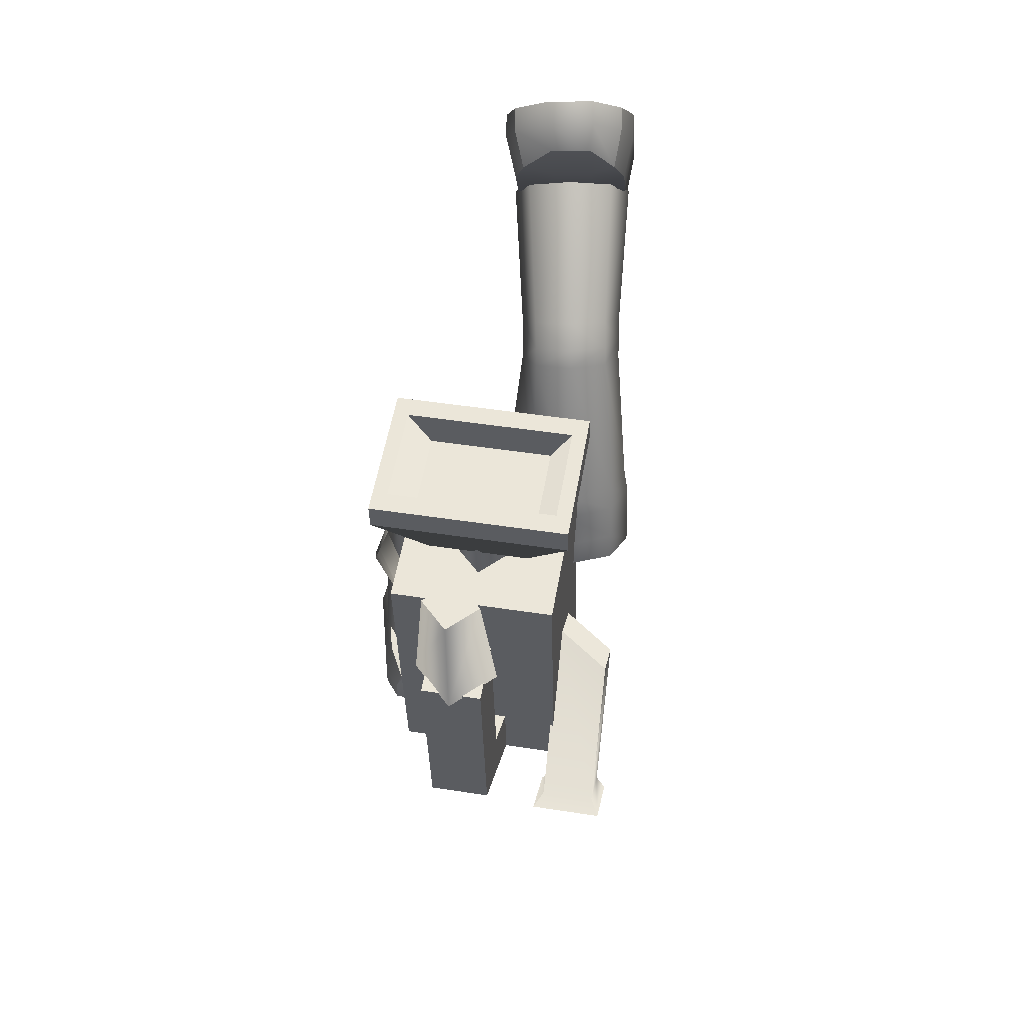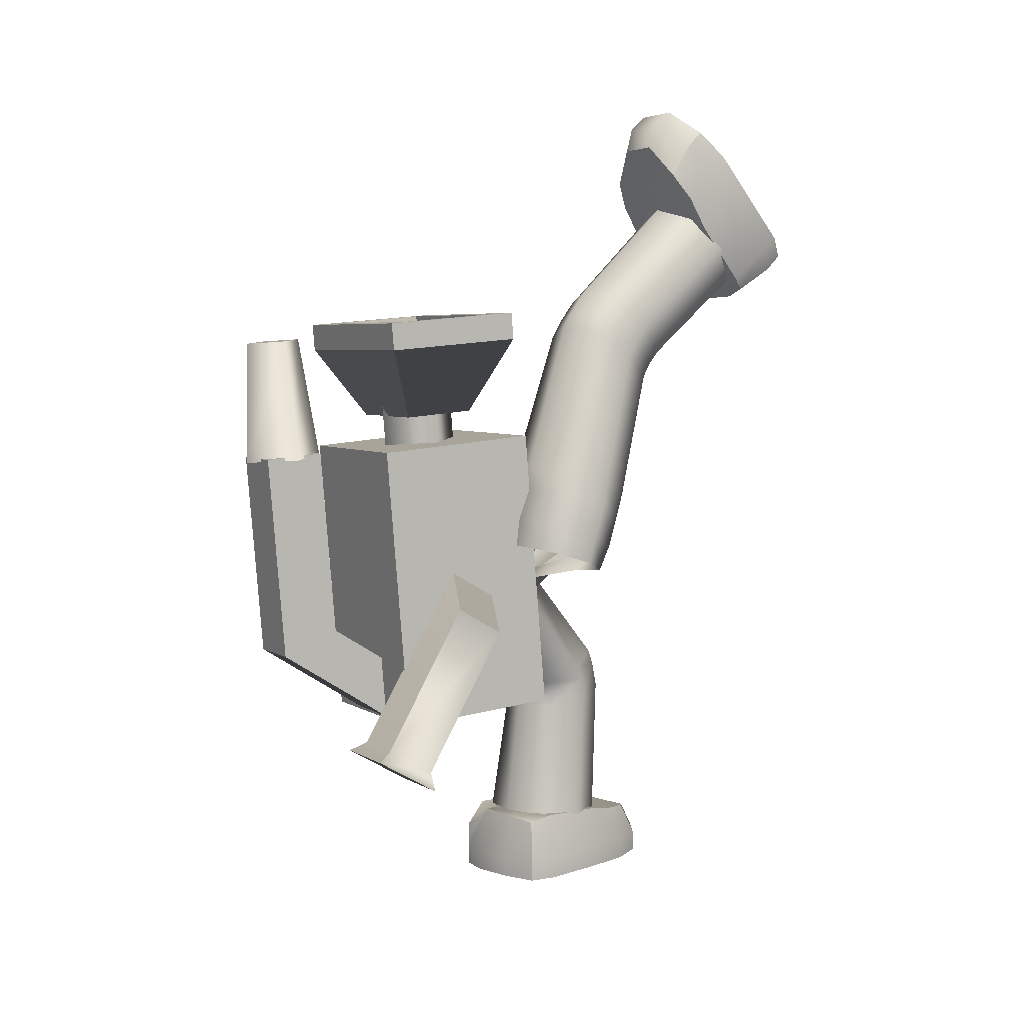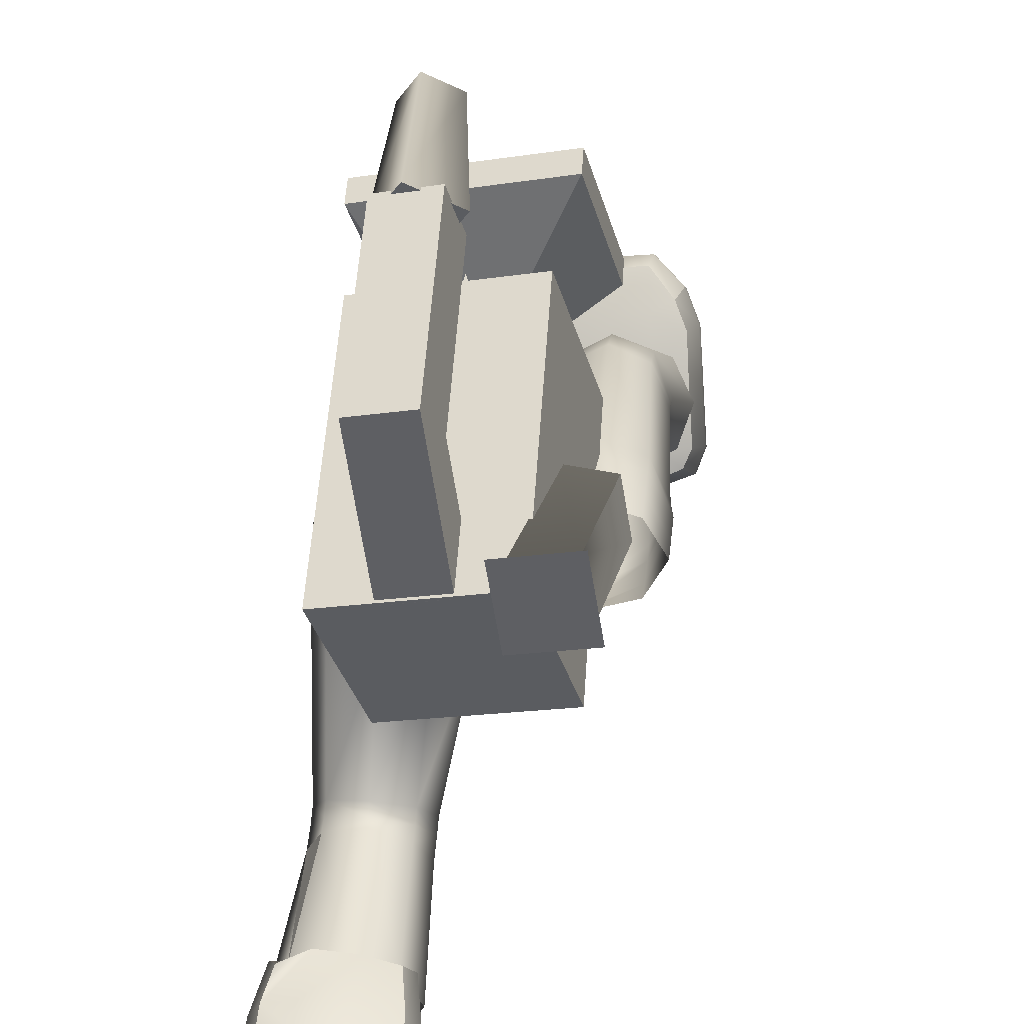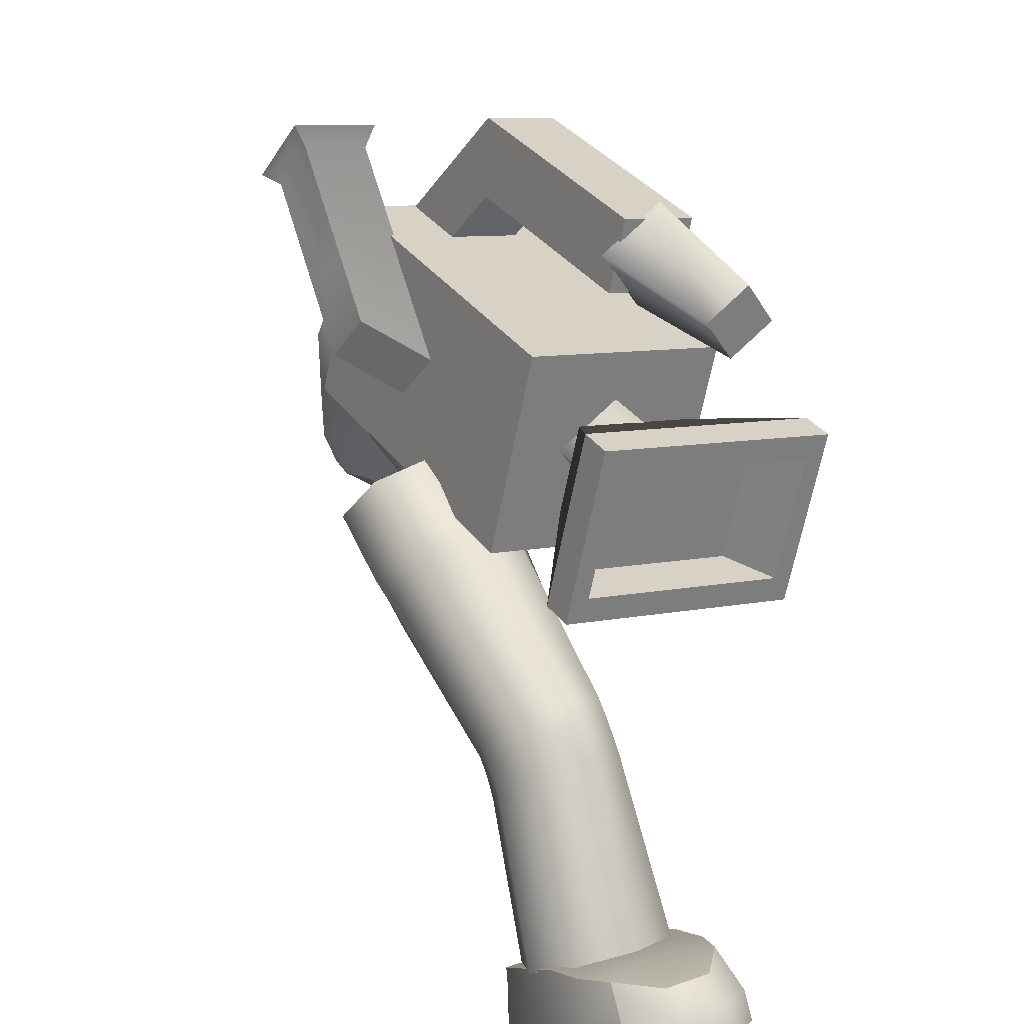
<metadata>
{"format":"obj","ext":"obj","renderer":"f3d","projection":"perspective","resolution":1024,"background":"white","views":[{"elev":50.0,"azim":175.1,"up":"+Z"},{"elev":5.5,"azim":-134.6,"up":"+Z"},{"elev":51.7,"azim":-174.4,"up":"+Y"},{"elev":37.4,"azim":-27.9,"up":"+Y"}]}
</metadata>
<code>
v  -0.9895 6.358 1.287
v  -1.092 6.085 -2.343
v  0.9532 5.544 -2.36
v  1.056 5.817 1.27
v  -0.4589 8.369 1.12
v  1.586 7.828 1.103
v  1.484 7.555 -2.526
v  -0.5613 8.096 -2.509
v  0.8239 7.031 1.824
v  0.1903 6.664 1.87
v  0.147 6.548 0.3346
v  0.7806 6.916 0.2891
v  -0.1793 7.296 1.833
v  -0.2226 7.181 0.2975
v  0.4543 7.664 1.787
v  0.411 7.548 0.252
v  -1.075 6.709 2.932
v  -1.085 6.683 2.587
v  1.319 6.047 2.567
v  1.329 6.073 2.912
v  -0.6248 8.415 2.791
v  1.779 7.779 2.771
v  1.769 7.753 2.426
v  -0.6345 8.389 2.446
v  -0.5741 6.798 2.424
v  0.9298 6.4 2.411
v  1.251 7.617 2.311
v  -0.253 8.015 2.323
v  0.8217 6.542 1.612
v  -0.4224 6.871 1.622
v  -0.1893 7.754 1.549
v  1.055 7.425 1.539
v  1.214 6.365 2.893
v  -0.8307 6.906 2.91
v  1.535 7.581 2.792
v  -0.5098 8.122 2.809
v  0.3614 8.806 1.093
v  0.295 8.629 -1.259
v  1.023 8.437 -1.265
v  1.089 8.614 1.087
v  0.5503 9.522 1.034
v  1.278 9.329 1.028
v  1.205 9.135 -1.558
v  0.4773 9.327 -1.552
v  0.8367 7.748 -1.715
v  0.1089 7.94 -1.709
v  0.0863 7.88 -2.512
v  0.8141 7.687 -2.518
v  1.209 9.088 2.553
v  0.7707 8.834 2.584
v  0.6866 8.565 1.062
v  1.32 8.932 1.016
v  0.5149 9.272 2.559
v  0.3171 9.197 1.025
v  0.9533 9.526 2.527
v  0.9506 9.565 0.9792
v  -1.184 8.277 -2.989
v  -0.522 8.102 -2.994
v  -0.8346 6.852 -0.8248
v  -1.433 7.282 -1.242
v  -0.683 7.414 -0.4829
v  -0.3704 8.664 -2.652
v  -1.032 8.839 -2.647
v  -1.281 7.844 -0.8998
v  -0.412 8.072 -3.219
v  -1.298 8.306 -3.211
v  -1.095 9.059 -2.754
v  -0.2091 8.824 -2.761
g cam_4_Box002
f 1 2 3
f 3 4 1
f 5 6 7
f 7 8 5
f 1 4 6
f 6 5 1
f 4 3 7
f 7 6 4
f 3 2 8
f 8 7 3
f 2 1 5
f 5 8 2
f 9 10 11
f 11 12 9
f 10 13 14
f 14 11 10
f 13 15 16
f 16 14 13
f 15 9 12
f 12 16 15
f 13 10 9
f 9 15 13
f 11 14 16
f 16 12 11
f 17 18 19
f 19 20 17
f 21 22 23
f 23 24 21
f 25 26 27
f 27 28 25
f 20 19 23
f 23 22 20
f 29 30 31
f 31 32 29
f 18 17 21
f 21 24 18
f 19 18 30
f 30 29 19
f 18 24 31
f 31 30 18
f 24 23 32
f 32 31 24
f 23 19 29
f 29 32 23
f 17 20 33
f 33 34 17
f 20 22 35
f 35 33 20
f 22 21 36
f 36 35 22
f 21 17 34
f 34 36 21
f 34 33 26
f 26 25 34
f 33 35 27
f 27 26 33
f 35 36 28
f 28 27 35
f 36 34 25
f 25 28 36
f 37 38 39
f 39 40 37
f 41 42 43
f 43 44 41
f 37 40 42
f 42 41 37
f 40 39 43
f 43 42 40
f 45 46 47
f 47 48 45
f 38 37 41
f 41 44 38
f 39 38 46
f 46 45 39
f 38 44 47
f 47 46 38
f 44 43 48
f 48 47 44
f 43 39 45
f 45 48 43
f 49 50 51
f 51 52 49
f 50 53 54
f 54 51 50
f 53 55 56
f 56 54 53
f 55 49 52
f 52 56 55
f 53 50 49
f 49 55 53
f 51 54 56
f 56 52 51
f 57 58 59
f 59 60 57
f 61 62 63
f 63 64 61
f 60 59 61
f 61 64 60
f 58 62 61
f 61 59 58
f 65 66 67
f 67 68 65
f 57 63 67
f 67 66 57
f 66 65 58
f 58 57 66
f 68 67 63
f 63 62 68
f 65 68 62
f 62 58 65
f 60 64 63
f 63 57 60
v  1.516 4.562 -4.52
v  1.436 4.315 -2.897
v  1.625 3.832 -2.815
v  1.739 4.019 -4.549
v  0.9797 4.768 -4.49
v  0.9797 4.529 -2.92
v  0.443 4.555 -4.514
v  0.5232 4.3 -2.909
v  0.2207 4.02 -4.549
v  0.3341 3.806 -2.812
v  0.443 3.484 -4.583
v  0.5232 3.324 -2.705
v  0.9797 3.263 -4.597
v  0.9797 3.125 -2.67
v  1.516 3.483 -4.584
v  1.436 3.326 -2.713
v  1.436 4.316 -2.715
v  1.436 4.385 -2.557
v  1.625 3.936 -2.36
v  1.625 3.858 -2.545
v  0.9797 4.506 -2.786
v  0.9797 4.571 -2.641
v  0.5232 4.316 -2.716
v  0.5232 4.386 -2.552
v  0.3341 3.858 -2.545
v  0.3341 3.935 -2.359
v  0.5232 3.401 -2.373
v  0.5232 3.484 -2.169
v  0.9797 3.211 -2.303
v  0.9797 3.298 -2.089
v  1.436 3.401 -2.373
v  1.436 3.485 -2.168
v  1.516 5.647 -1.511
v  1.739 5.267 -1.131
v  0.9797 5.804 -1.668
v  0.443 5.647 -1.511
v  0.0627 5.268 -1.124
v  0.443 4.888 -0.7518
v  0.9797 4.73 -0.5946
v  1.516 4.888 -0.7518
v  1.522 5.857 -1.301
v  1.786 5.477 -0.9211
v  0.8825 6.132 -1.575
v  0 6.135 -1.578
v  -0.0041 5.303 -0.8091
v  0 4.883 -0.4163
v  0.8825 4.941 -0.3844
v  1.522 5.098 -0.5416
v  1.522 6.168 -0.989
v  1.786 5.789 -0.6095
v  0.8825 6.402 -1.222
v  0 6.46 -1.28
v  0.8825 5.252 -0.0728
v  0 5.229 -0.0497
v  1.522 5.409 -0.23
v  1.522 6.38 -0.6923
v  1.786 6.043 -0.3556
v  0.8825 6.519 -0.8318
v  0 6.571 -0.8832
v  0.8825 5.567 0.1205
v  0 5.547 0.1409
v  1.522 5.707 -0.0189
v  0.3042 2.691 -5.367
v  0.1594 3.137 -5.377
v  0.7509 2.908 -5.372
v  0.7509 2.283 -5.358
v  0.4018 2.875 -4.644
v  0.7867 2.444 -4.775
v  0.7867 2.96 -4.656
v  0.2779 3.236 -4.605
v  0.7509 2.289 -5.072
v  0.3042 2.698 -5.081
v  1.803 3.137 -5.377
v  1.803 3.143 -5.091
v  1.659 2.698 -5.081
v  1.659 2.691 -5.367
v  1.312 5.025 -5.418
v  1.312 5.032 -5.132
v  1.659 4.925 -5.13
v  1.659 4.918 -5.416
v  0.1594 4.599 -5.399
v  0.1594 4.604 -5.123
v  0.3039 4.925 -5.13
v  0.3039 4.918 -5.416
v  1.803 4.598 -5.409
v  1.312 4.597 -5.417
v  1.567 2.875 -4.644
v  1.692 3.248 -4.591
v  1.269 3.006 -4.587
v  1.269 2.444 -4.775
v  1.312 2.289 -5.072
v  1.312 2.283 -5.358
v  0.7509 5.026 -5.412
v  0.7509 5.024 -5.098
v  0.7509 4.597 -5.415
v  0.7867 4.912 -4.531
v  0.4022 4.84 -4.574
v  0.2779 4.57 -4.489
v  0.7867 4.599 -4.509
v  1.803 4.605 -5.125
v  0.1594 3.707 -5.395
v  0.1594 3.706 -5.112
v  1.803 3.706 -5.392
v  1.312 3.703 -5.382
v  1.567 5.004 -4.755
v  1.269 4.891 -4.504
v  1.269 4.592 -4.504
v  1.692 4.606 -4.515
v  0.7509 3.705 -5.389
v  0.2779 3.683 -4.539
v  0.7867 3.657 -4.549
v  1.803 3.707 -5.11
v  1.269 3.657 -4.549
v  1.692 3.657 -4.549
v  0.1594 3.143 -5.091
v  1.312 2.908 -5.372
v  -1.786 3.05 3.442
v  -1.937 3.426 3.858
v  -1.694 4.735 2.759
v  -1.564 4.318 2.412
v  -1.283 2.833 3.248
v  -1.137 4.106 2.239
v  -0.7239 2.902 3.389
v  -0.658 4.213 2.38
v  -0.4357 3.216 3.784
v  -0.4126 4.591 2.715
v  -0.5874 3.592 4.2
v  -0.5443 5.01 3.052
v  -1.09 3.809 4.394
v  -0.9739 5.224 3.205
v  -1.649 3.74 4.253
v  -1.45 5.112 3.083
v  -1.539 4.47 2.234
v  -1.677 4.913 2.533
v  -1.668 5.028 2.353
v  -1.528 4.576 2.066
v  -1.106 4.249 2.1
v  -1.093 4.35 1.941
v  -0.6319 4.38 2.209
v  -0.6201 4.49 2.044
v  -0.3941 4.785 2.498
v  -0.3842 4.905 2.32
v  -0.5321 5.228 2.797
v  -0.524 5.355 2.608
v  -0.965 5.449 2.931
v  -0.958 5.577 2.737
v  -1.439 5.319 2.822
v  -1.432 5.442 2.631
v  -1.567 5.059 0.4468
v  -1.758 5.576 0.6288
v  -1.045 4.817 0.3692
v  -0.4959 4.994 0.4414
v  -0.0807 5.436 0.2835
v  -0.4333 6.003 0.8031
v  -0.9561 6.244 0.8807
v  -1.505 6.067 0.8086
v  -1.801 5.679 0.3491
v  -1.568 5.159 0.1669
v  -0.9527 4.755 0.0327
v  -0.8545 6.338 0.6003
v  -1.505 6.168 0.5287
v  -1.794 5.827 -0.0658
v  -1.561 5.307 -0.248
v  -0.9423 4.959 -0.3623
v  -0.8476 6.487 0.1854
v  -1.499 6.316 0.1137
v  -1.788 5.948 -0.4044
v  -1.552 5.485 -0.5662
v  -0.9256 5.261 -0.6359
v  -0.8472 6.527 -0.1821
v  -1.496 6.38 -0.2453
v  -0.4045 3.477 5.378
v  -0.7944 3.801 5.709
v  -0.874 3.399 5.236
v  -0.318 3.17 5.034
v  -0.4697 3.93 4.781
v  -0.39 3.72 4.454
v  -0.8626 3.946 4.658
v  -0.8062 4.152 5.215
v  -0.3838 3.692 5.191
v  -0.7736 4.016 5.522
v  -1.944 3.397 5.115
v  -1.744 3.663 5.444
v  -1.724 3.879 5.258
v  -1.923 3.612 4.928
v  -1.698 2.115 3.664
v  -2.028 2.231 3.762
v  -2.007 2.447 3.575
v  -1.678 2.33 3.477
v  -0.5038 2.231 3.93
v  -0.6876 2.044 3.695
v  -0.6668 2.26 3.508
v  -0.4831 2.446 3.743
v  -1.644 2.389 3.987
v  -2.13 2.457 4.011
v  -1.622 4.09 4.838
v  -1.284 4.218 5.238
v  -1.34 4.012 4.682
v  -1.789 3.915 4.523
v  -1.35 3.878 5.736
v  -1.329 4.094 5.549
v  -1.143 2.037 3.636
v  -1.123 2.253 3.449
v  -1.089 2.312 3.959
v  -1.108 2.717 3.161
v  -1.06 2.985 3.382
v  -0.5568 2.914 3.357
v  -0.7145 2.733 3.223
v  -2.109 2.673 3.824
v  -0.3902 2.804 4.604
v  -0.3695 3.02 4.418
v  -2.016 3.031 4.685
v  -1.531 2.963 4.661
v  -1.867 2.893 3.281
v  -1.956 3.109 3.427
v  -1.538 3.051 3.406
v  -1.586 2.783 3.185
v  -0.9754 2.886 4.634
v  -0.948 3.544 4.069
v  -0.4446 3.474 4.044
v  -1.996 3.247 4.498
v  -1.843 3.669 4.114
v  -1.425 3.611 4.093
v  -0.2973 3.385 4.847
v  -1.429 3.476 5.264
g cam_4_Cylinder001
f 69 70 71
f 71 72 69
f 73 74 70
f 70 69 73
f 75 76 74
f 74 73 75
f 77 78 76
f 76 75 77
f 79 80 78
f 78 77 79
f 81 82 80
f 80 79 81
f 83 84 82
f 82 81 83
f 72 71 84
f 84 83 72
f 85 86 87
f 87 88 85
f 89 90 86
f 86 85 89
f 91 92 90
f 90 89 91
f 93 94 92
f 92 91 93
f 95 96 94
f 94 93 95
f 97 98 96
f 96 95 97
f 99 100 98
f 98 97 99
f 88 87 100
f 100 99 88
f 101 102 87
f 87 86 101
f 103 101 86
f 86 90 103
f 104 103 90
f 90 92 104
f 105 104 92
f 92 94 105
f 106 105 94
f 94 96 106
f 107 106 96
f 96 98 107
f 108 107 98
f 98 100 108
f 102 108 100
f 100 87 102
f 85 88 71
f 71 70 85
f 89 85 70
f 70 74 89
f 91 89 74
f 74 76 91
f 93 91 76
f 76 78 93
f 95 93 78
f 78 80 95
f 97 95 80
f 80 82 97
f 99 97 82
f 82 84 99
f 88 99 84
f 84 71 88
f 102 101 109
f 109 110 102
f 101 103 111
f 111 109 101
f 103 104 112
f 112 111 103
f 104 105 113
f 113 112 104
f 105 106 114
f 114 113 105
f 106 107 115
f 115 114 106
f 107 108 116
f 116 115 107
f 108 102 110
f 110 116 108
f 110 109 117
f 117 118 110
f 109 111 119
f 119 117 109
f 111 112 120
f 120 119 111
f 114 115 121
f 121 122 114
f 115 116 123
f 123 121 115
f 116 110 118
f 118 123 116
f 118 117 124
f 124 125 118
f 117 119 126
f 126 124 117
f 119 120 127
f 127 126 119
f 122 121 128
f 128 129 122
f 121 123 130
f 130 128 121
f 123 118 125
f 125 130 123
f 131 132 133
f 133 134 131
f 135 136 137
f 137 138 135
f 134 139 140
f 140 131 134
f 141 142 143
f 143 144 141
f 145 146 147
f 147 148 145
f 149 150 151
f 151 152 149
f 148 153 154
f 154 145 148
f 155 156 157
f 157 158 155
f 144 143 159
f 159 160 144
f 161 162 146
f 146 145 161
f 145 154 163
f 163 161 145
f 158 157 137
f 137 136 158
f 160 159 139
f 139 134 160
f 152 151 162
f 162 161 152
f 152 161 163
f 163 149 152
f 164 165 166
f 166 167 164
f 148 147 168
f 168 153 148
f 169 170 150
f 150 149 169
f 171 172 154
f 154 153 171
f 173 174 175
f 175 176 173
f 172 177 163
f 163 154 172
f 174 164 167
f 167 175 174
f 149 163 177
f 177 169 149
f 167 166 178
f 178 179 167
f 153 168 180
f 180 171 153
f 176 175 181
f 181 182 176
f 175 167 179
f 179 181 175
f 132 183 170
f 170 169 132
f 141 184 172
f 172 171 141
f 184 133 177
f 177 172 184
f 136 135 140
f 140 139 136
f 180 182 156
f 156 142 180
f 174 173 147
f 147 146 174
f 166 165 151
f 151 150 166
f 155 158 159
f 159 143 155
f 164 174 146
f 146 162 164
f 158 136 139
f 139 159 158
f 165 164 162
f 162 151 165
f 173 176 168
f 168 147 173
f 178 166 150
f 150 170 178
f 176 182 180
f 180 168 176
f 135 138 183
f 183 140 135
f 132 169 177
f 177 133 132
f 179 178 138
f 138 137 179
f 171 180 142
f 142 141 171
f 156 182 181
f 181 157 156
f 181 179 137
f 137 157 181
f 131 140 183
f 183 132 131
f 144 160 184
f 184 141 144
f 160 134 133
f 133 184 160
f 155 143 142
f 142 156 155
f 138 178 170
f 170 183 138
f 185 186 187
f 187 188 185
f 189 185 188
f 188 190 189
f 191 189 190
f 190 192 191
f 193 191 192
f 192 194 193
f 195 193 194
f 194 196 195
f 197 195 196
f 196 198 197
f 199 197 198
f 198 200 199
f 186 199 200
f 200 187 186
f 201 202 203
f 203 204 201
f 205 201 204
f 204 206 205
f 207 205 206
f 206 208 207
f 209 207 208
f 208 210 209
f 211 209 210
f 210 212 211
f 213 211 212
f 212 214 213
f 215 213 214
f 214 216 215
f 202 215 216
f 216 203 202
f 217 204 203
f 203 218 217
f 219 206 204
f 204 217 219
f 220 208 206
f 206 219 220
f 221 210 208
f 208 220 221
f 222 212 210
f 210 221 222
f 223 214 212
f 212 222 223
f 224 216 214
f 214 223 224
f 218 203 216
f 216 224 218
f 201 188 187
f 187 202 201
f 205 190 188
f 188 201 205
f 207 192 190
f 190 205 207
f 209 194 192
f 192 207 209
f 211 196 194
f 194 209 211
f 213 198 196
f 196 211 213
f 215 200 198
f 198 213 215
f 202 187 200
f 200 215 202
f 218 225 226
f 226 217 218
f 217 226 227
f 227 219 217
f 219 227 112
f 112 220 219
f 220 112 113
f 113 221 220
f 221 113 114
f 114 222 221
f 222 114 228
f 228 223 222
f 223 228 229
f 229 224 223
f 224 229 225
f 225 218 224
f 225 230 231
f 231 226 225
f 226 231 232
f 232 227 226
f 227 232 120
f 120 112 227
f 114 122 233
f 233 228 114
f 228 233 234
f 234 229 228
f 229 234 230
f 230 225 229
f 230 235 236
f 236 231 230
f 231 236 237
f 237 232 231
f 232 237 127
f 127 120 232
f 122 129 238
f 238 233 122
f 233 238 239
f 239 234 233
f 234 239 235
f 235 230 234
f 240 241 242
f 242 243 240
f 244 245 246
f 246 247 244
f 241 240 248
f 248 249 241
f 250 251 252
f 252 253 250
f 254 255 256
f 256 257 254
f 258 259 260
f 260 261 258
f 255 254 262
f 262 263 255
f 264 265 266
f 266 267 264
f 251 268 269
f 269 252 251
f 270 254 257
f 257 271 270
f 254 270 272
f 272 262 254
f 265 247 246
f 246 266 265
f 268 241 249
f 249 269 268
f 259 270 271
f 271 260 259
f 259 258 272
f 272 270 259
f 273 274 275
f 275 276 273
f 255 263 277
f 277 256 255
f 278 258 261
f 261 279 278
f 280 263 262
f 262 281 280
f 282 283 284
f 284 285 282
f 281 262 272
f 272 286 281
f 285 284 274
f 274 273 285
f 258 278 286
f 286 272 258
f 274 287 288
f 288 275 274
f 263 280 289
f 289 277 263
f 283 290 291
f 291 284 283
f 284 291 287
f 287 274 284
f 243 278 279
f 279 292 243
f 250 280 281
f 281 293 250
f 293 281 286
f 286 242 293
f 247 249 248
f 248 244 247
f 289 253 267
f 267 290 289
f 285 257 256
f 256 282 285
f 275 261 260
f 260 276 275
f 264 252 269
f 269 265 264
f 273 271 257
f 257 285 273
f 265 269 249
f 249 247 265
f 276 260 271
f 271 273 276
f 282 256 277
f 277 283 282
f 288 279 261
f 261 275 288
f 283 277 289
f 289 290 283
f 244 248 292
f 292 245 244
f 243 242 286
f 286 278 243
f 287 246 245
f 245 288 287
f 280 250 253
f 253 289 280
f 267 266 291
f 291 290 267
f 291 266 246
f 246 287 291
f 240 243 292
f 292 248 240
f 251 250 293
f 293 268 251
f 268 293 242
f 242 241 268
f 264 267 253
f 253 252 264
f 245 292 279
f 279 288 245

</code>
